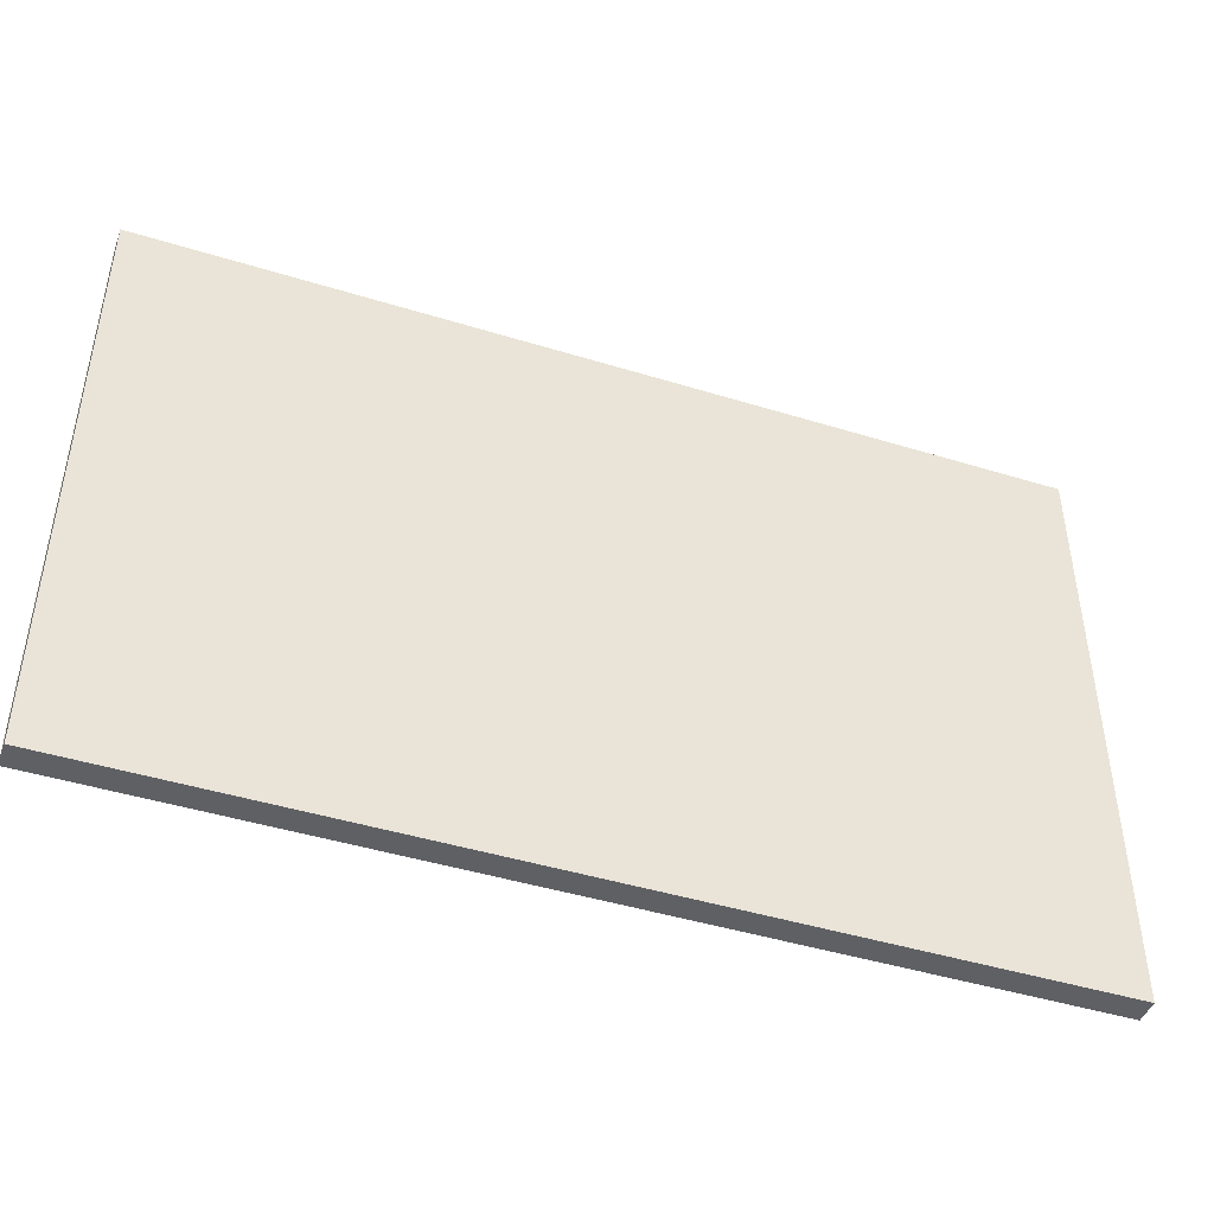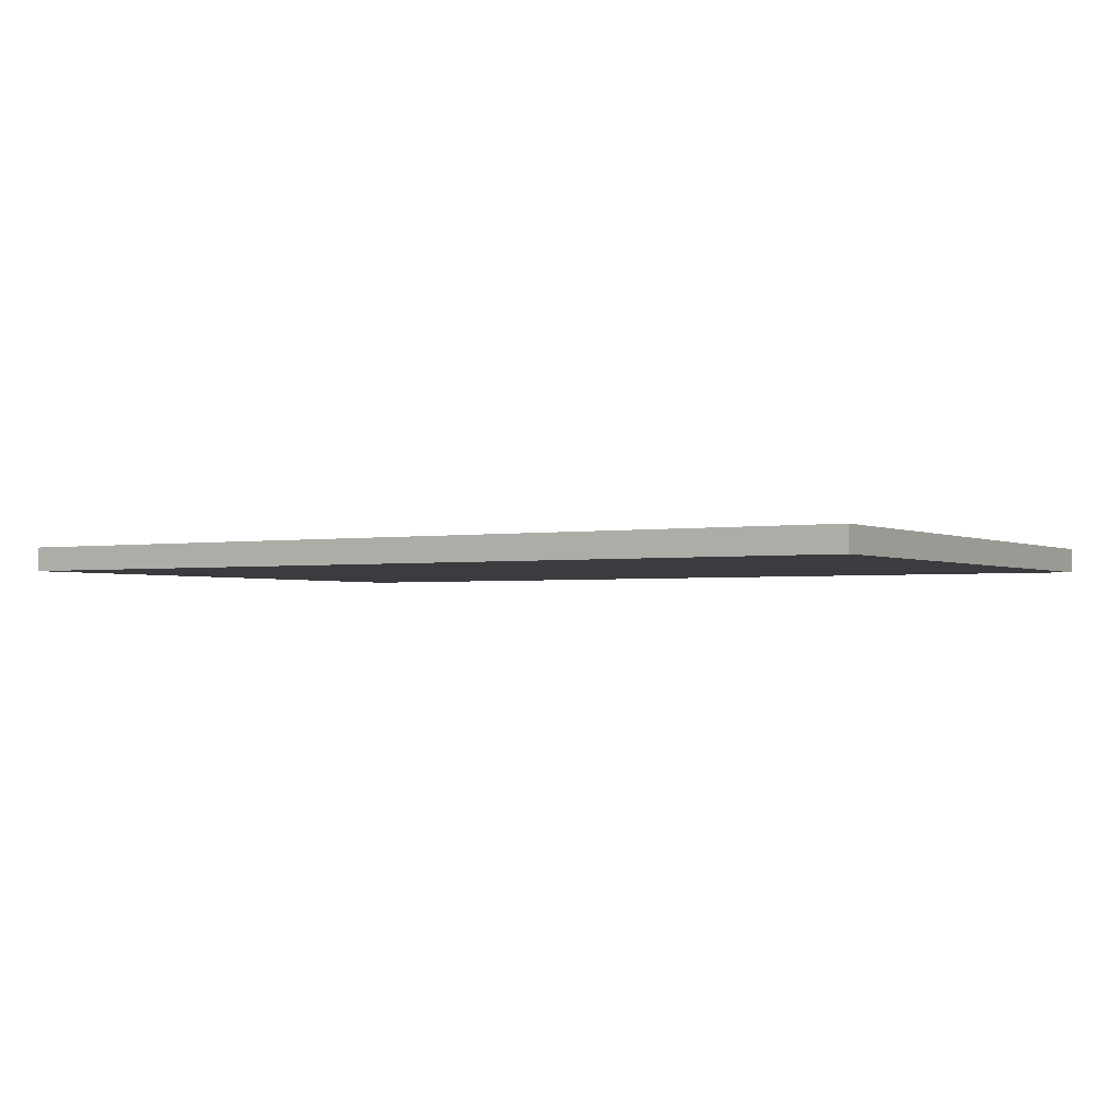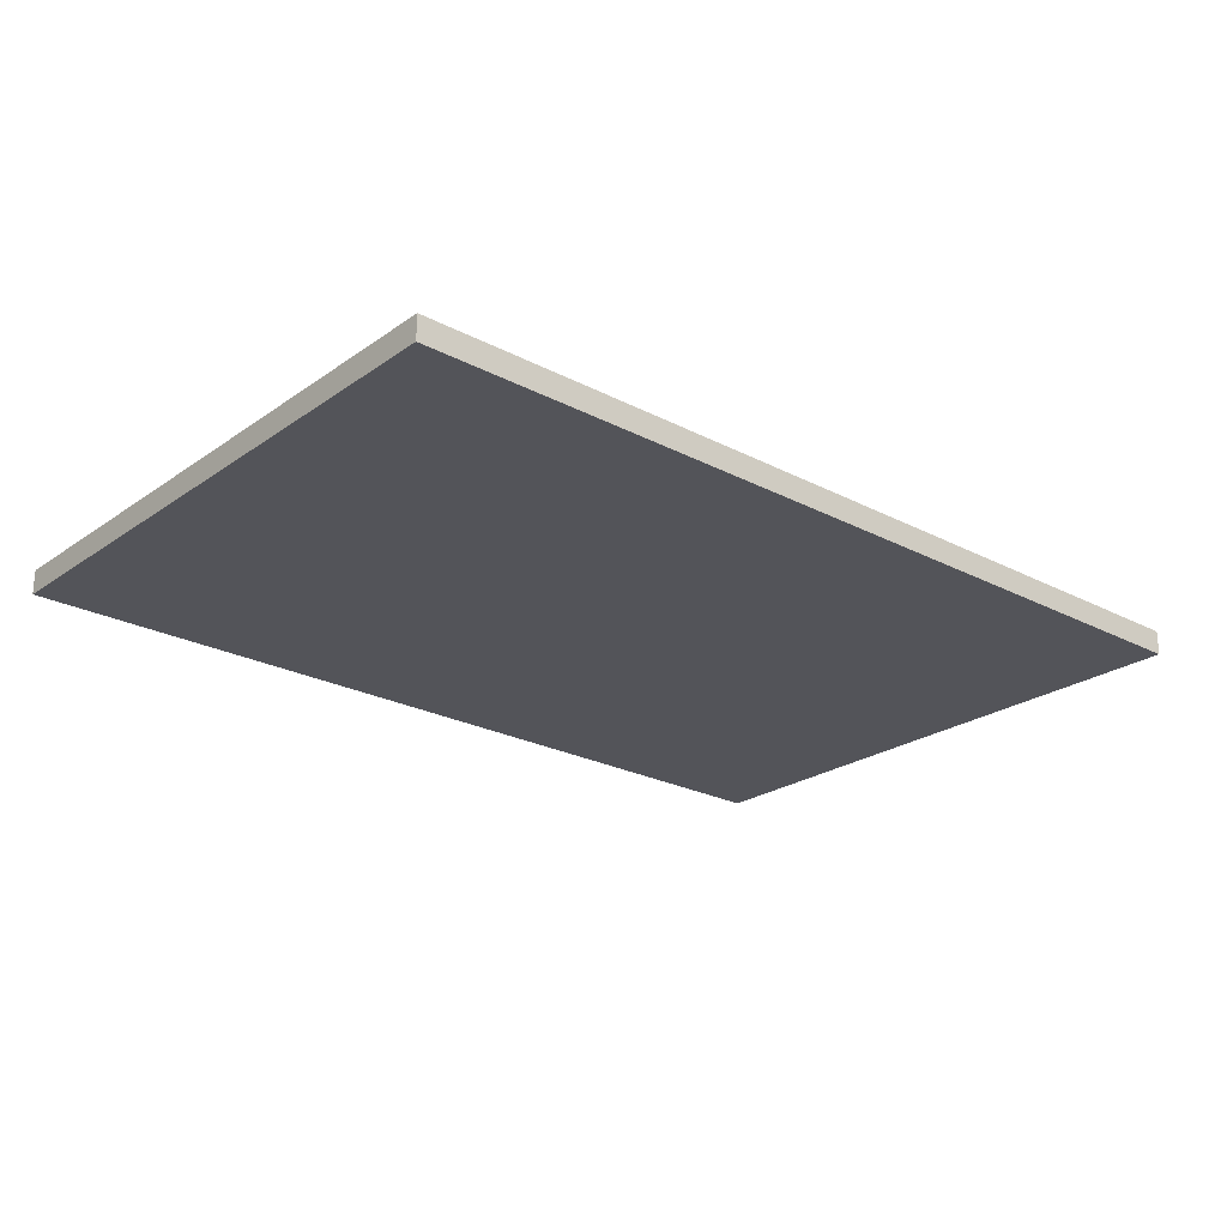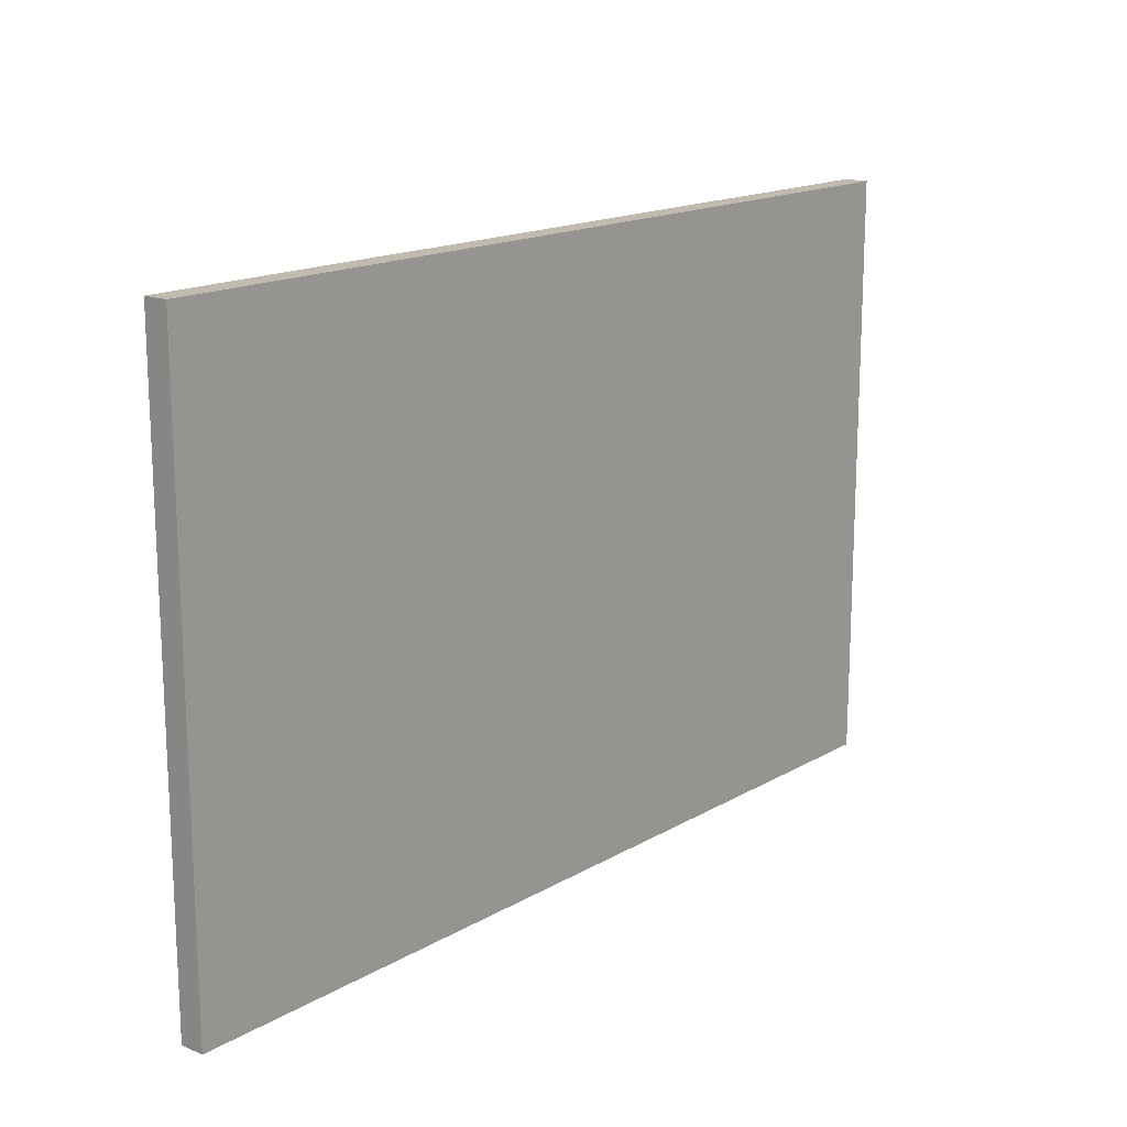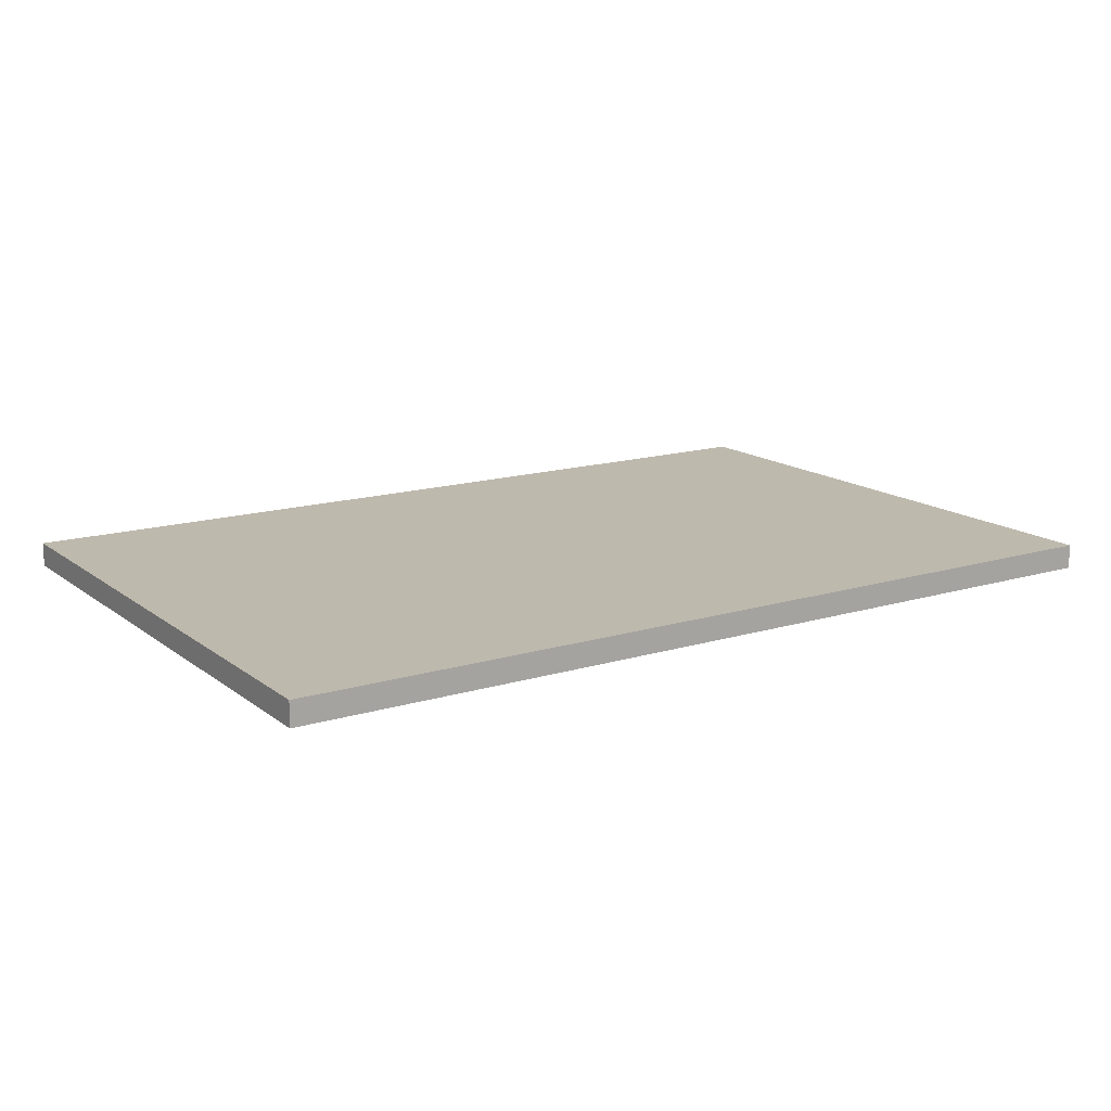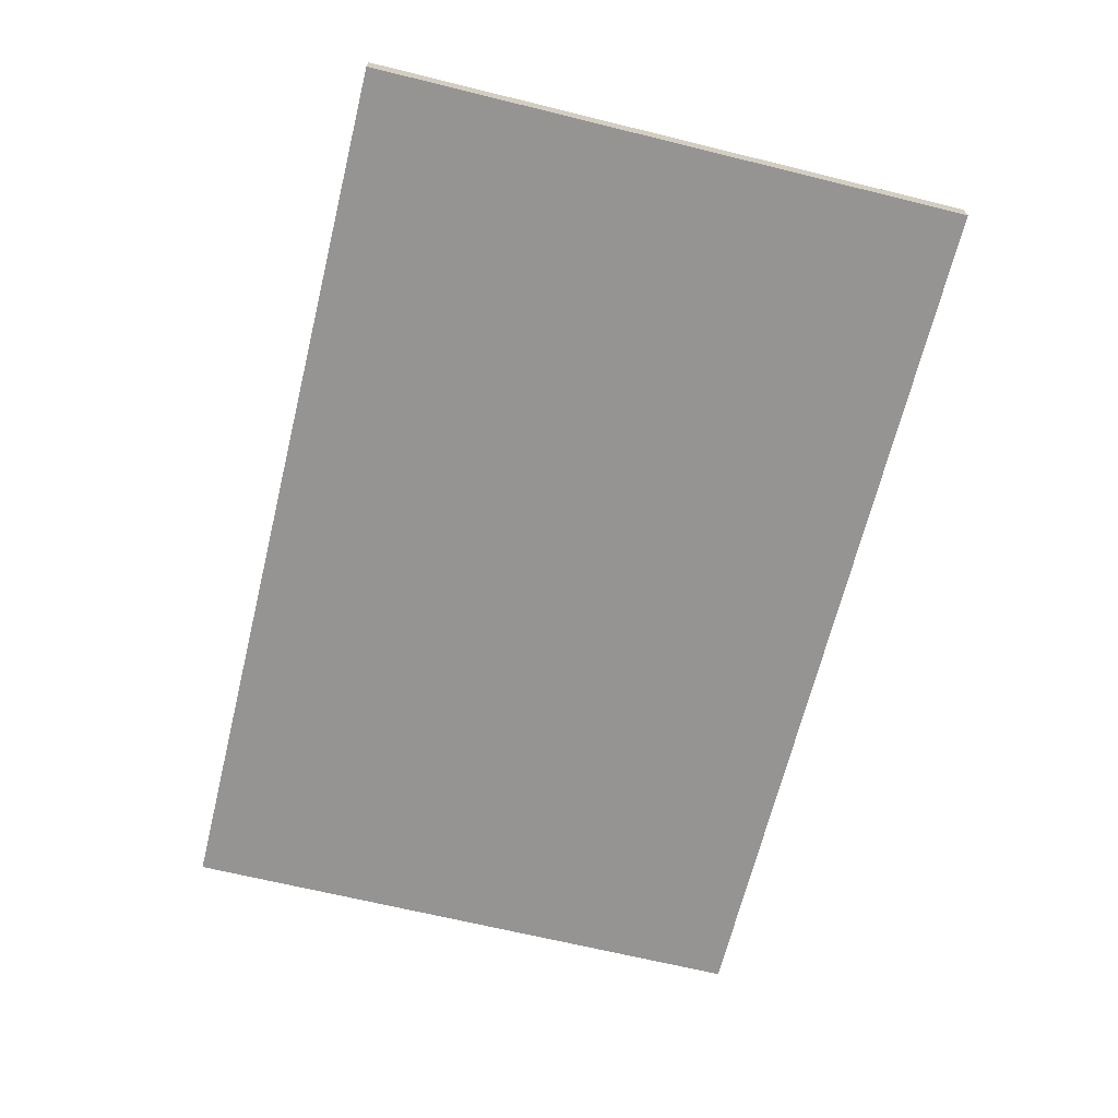
<metadata>
{"format":"obj","ext":"obj","renderer":"f3d","projection":"perspective","resolution":1024,"background":"white","views":[{"elev":-44.9,"azim":-19.7,"up":"+Y"},{"elev":-2.0,"azim":-148.8,"up":"+Z"},{"elev":-23.9,"azim":139.0,"up":"+Z"},{"elev":16.2,"azim":130.3,"up":"+Y"},{"elev":15.1,"azim":147.0,"up":"+Z"},{"elev":-67.1,"azim":-103.8,"up":"+Z"}]}
</metadata>
<code>
o GLASS_1_1/GLASS_1/mesh368/mesh368-geometry#mesh368-geometry
v 0.5469 0.0296 -0.01741
v -0.5043 -0.6644 -0.01741
v 0.5469 -0.6644 -0.01741
v -0.5043 0.0296 -0.01741
v 0.5469 -0.6644 -0.04589
v -0.5043 0.0296 -0.04589
v -0.5043 -0.6644 -0.04589
v 0.5469 0.0296 -0.04589
f 1 2 3
f 2 1 4
f 3 2 1
f 4 1 2
f 2 5 3
f 3 5 2
f 5 1 3
f 3 1 5
f 1 6 4
f 4 6 1
f 6 2 4
f 4 2 6
f 5 2 7
f 7 2 5
f 1 5 8
f 8 5 1
f 6 1 8
f 8 1 6
f 2 6 7
f 7 6 2
f 6 5 7
f 7 5 6
f 5 6 8
f 8 6 5

</code>
